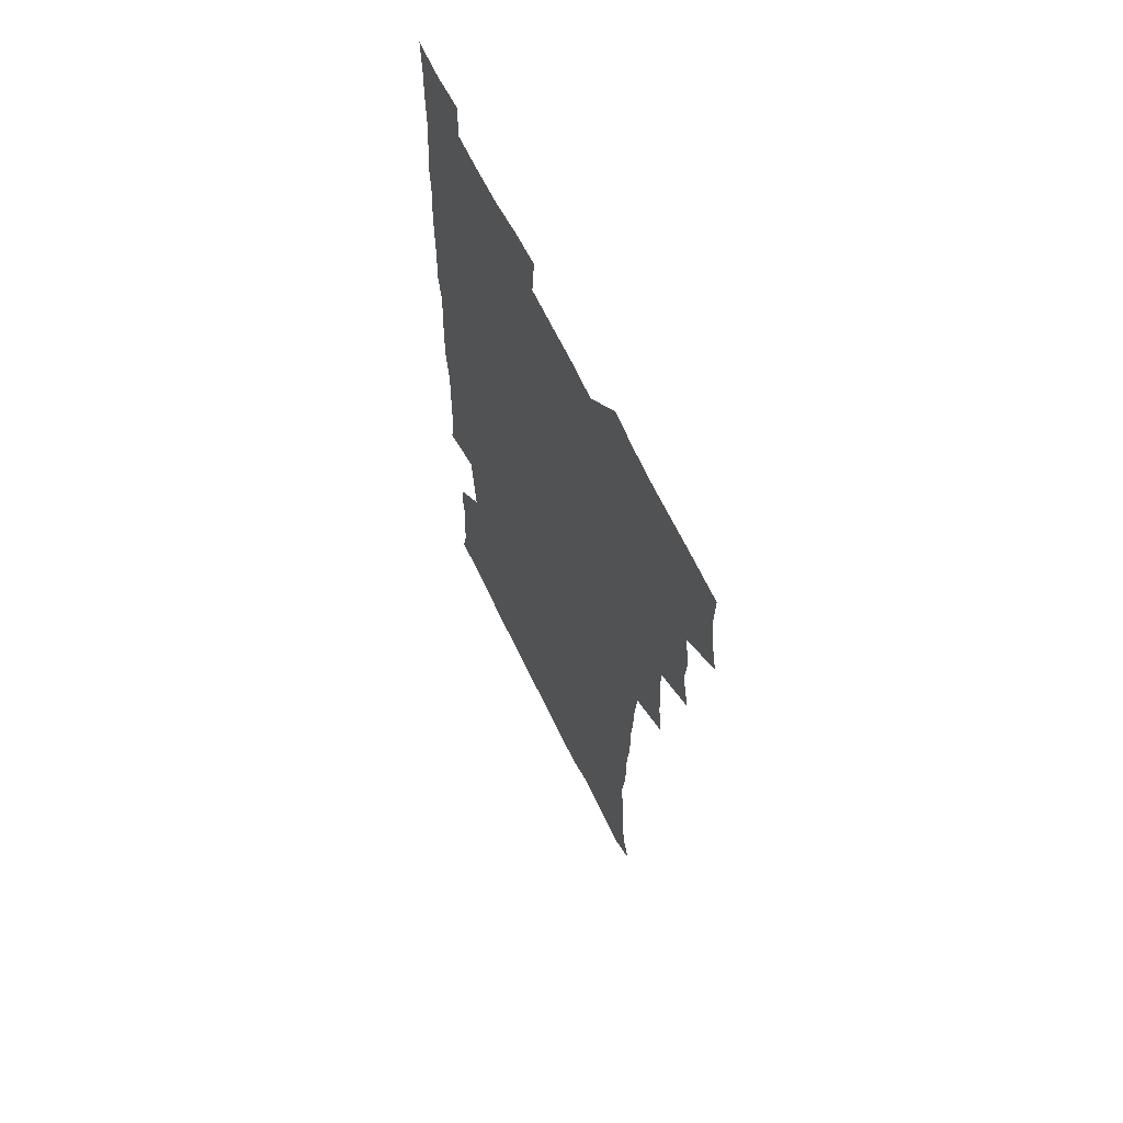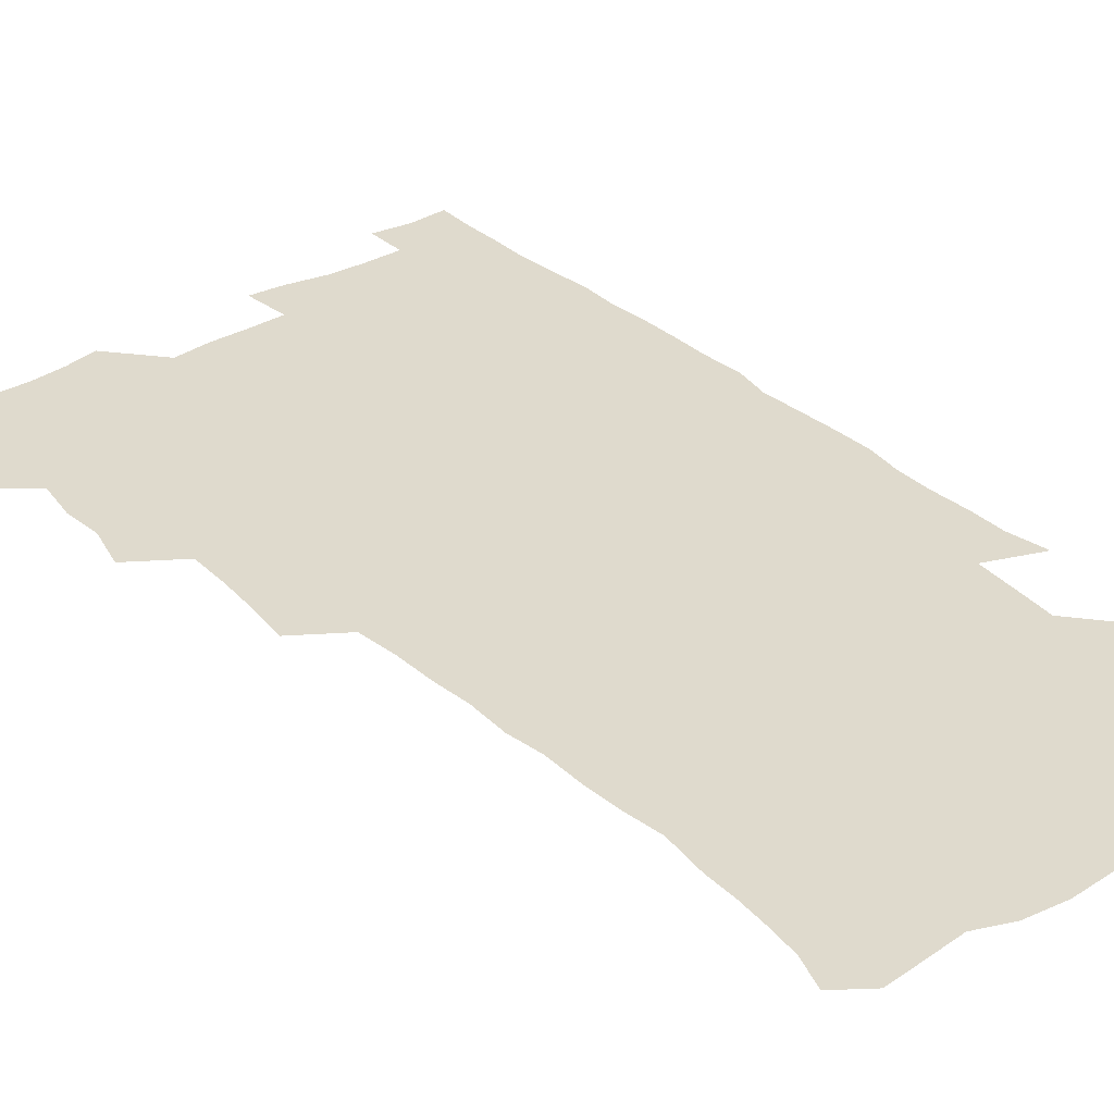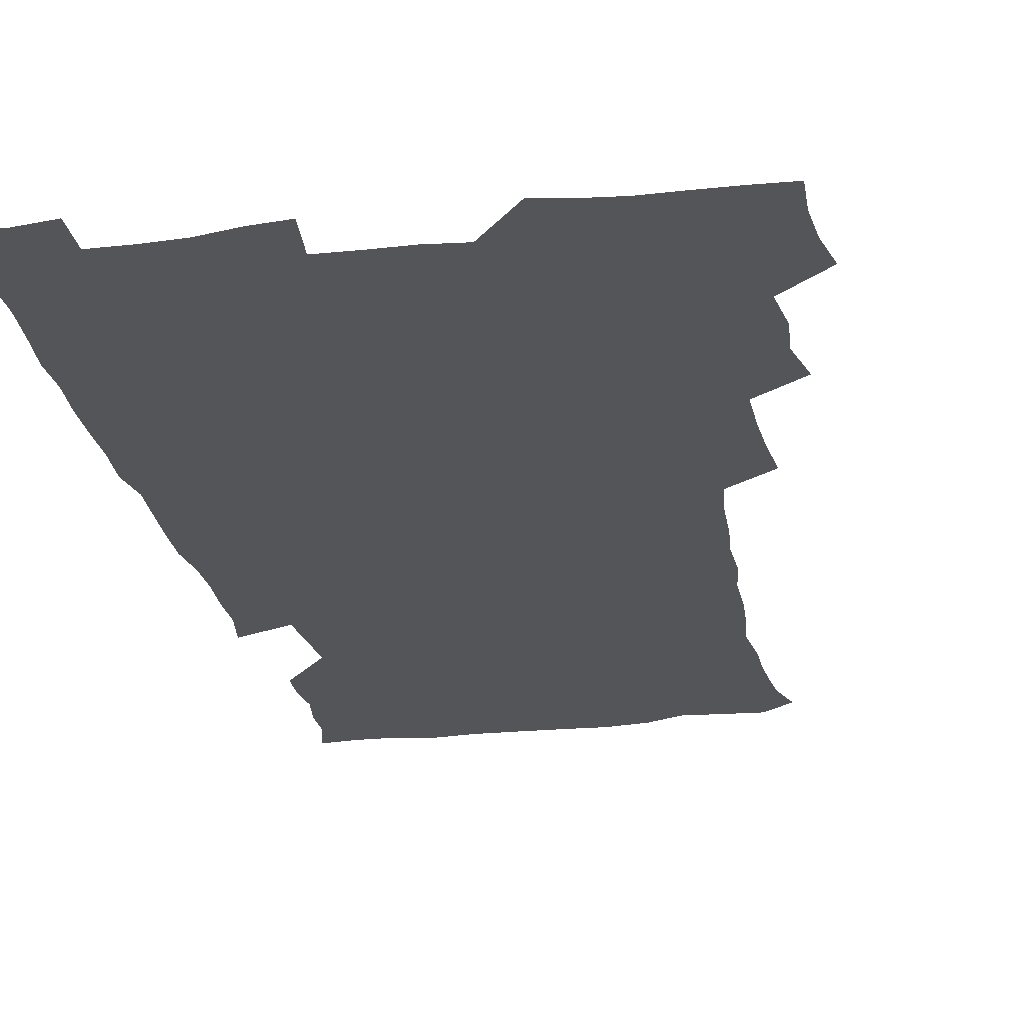
<metadata>
{"format":"obj","ext":"obj","renderer":"f3d","projection":"perspective","resolution":1024,"background":"white","views":[{"elev":65.3,"azim":-115.6,"up":"+Y"},{"elev":32.8,"azim":-38.8,"up":"+Z"},{"elev":-24.3,"azim":-169.3,"up":"+Z"}]}
</metadata>
<code>
v 476 524.8 0
v 479.6 540.1 0
v 481.2 555 0
v 480.8 570.1 0
v 489 460.3 0
v 493.4 477.7 0
v 492.3 492.8 0
v 494.9 509.5 0
v 495.5 524.8 0
v 497.6 539.8 0
v 497 554.8 0
v 495.8 570.8 0
v 505 397.6 0
v 506.9 413.9 0
v 508.1 430.2 0
v 508.5 447.2 0
v 509.8 463.7 0
v 510.7 479.5 0
v 511.2 494.9 0
v 510.5 509.7 0
v 513.6 525.2 0
v 512.9 539.8 0
v 512.1 554.7 0
v 510.8 570.9 0
v 520.9 187.3 0
v 525.4 200.5 0
v 527 212.7 0
v 528.2 226.2 0
v 528.6 239.9 0
v 530.9 257.8 0
v 529.1 272.5 0
v 528.2 288.3 0
v 528.5 305.4 0
v 526.5 319.9 0
v 527.2 336.7 0
v 525.8 351.9 0
v 525.4 369 0
v 523.7 385.1 0
v 525.1 402.5 0
v 526.5 419.1 0
v 526.3 434.4 0
v 527.4 450.5 0
v 526.8 465.4 0
v 528.2 481 0
v 528.8 495.9 0
v 527.6 510.5 0
v 528.2 525.1 0
v 527.7 539.8 0
v 526.8 554.9 0
v 525.6 570.9 0
v 533.2 178.4 0
v 540.2 193.7 0
v 541.1 205.6 0
v 543 219.7 0
v 546.8 237.1 0
v 546.2 251.6 0
v 546.5 266.9 0
v 544.7 280.5 0
v 544.3 295.8 0
v 544.7 312.4 0
v 544.5 328.1 0
v 544.1 343.5 0
v 542.5 357.9 0
v 543.6 375.1 0
v 541.8 389.5 0
v 541.8 405.2 0
v 542.6 421.2 0
v 542.1 436 0
v 542.3 451.2 0
v 543.4 466.7 0
v 542.8 481.2 0
v 543.8 496.2 0
v 544.8 510.6 0
v 544 524.8 0
v 542.5 540.1 0
v 540.9 556.3 0
v 539.7 572.3 0
v 547.3 179.4 0
v 552.9 193.7 0
v 557 209.7 0
v 560.5 227 0
v 560.9 241.7 0
v 562.1 258 0
v 561.6 272.2 0
v 560.7 286.3 0
v 559.3 300.1 0
v 559.3 315.7 0
v 559.4 331.5 0
v 558.2 345.7 0
v 559 362.3 0
v 558.5 377.2 0
v 557.2 391.4 0
v 557.3 406.8 0
v 557.8 422.2 0
v 558.3 437.6 0
v 558.5 452.7 0
v 558.4 467.2 0
v 558.7 482 0
v 558.8 496.5 0
v 558.9 510.7 0
v 558.3 524.9 0
v 557.4 539.7 0
v 556.3 554.8 0
v 553 575.1 0
v 564.5 180.8 0
v 569 195.9 0
v 573.8 214.7 0
v 575.3 230.6 0
v 575.3 244.7 0
v 575.4 259.5 0
v 574.9 273.5 0
v 574.6 288.4 0
v 573.2 301.7 0
v 574.4 319.4 0
v 573.8 333.5 0
v 572.6 347.2 0
v 573.7 364.4 0
v 572.3 377.8 0
v 573.8 394.6 0
v 573.5 409 0
v 573 423.2 0
v 573.1 438.2 0
v 573.3 453.1 0
v 572.2 467 0
v 573 482.1 0
v 573.4 496.6 0
v 573.1 510.9 0
v 572.3 525.4 0
v 572.4 539.3 0
v 570.7 554.8 0
v 578 175.4 0
v 584.8 197.7 0
v 588 215.3 0
v 588.4 230.4 0
v 588.7 245.2 0
v 588.6 259.8 0
v 588.9 275.5 0
v 588.2 289.1 0
v 587.7 303.7 0
v 588 319.5 0
v 587.7 334.4 0
v 587.8 349.9 0
v 587.8 365.1 0
v 587.7 380 0
v 587.7 394.6 0
v 587.1 408.3 0
v 587.7 424.2 0
v 587 438.1 0
v 587.6 453.3 0
v 587.3 467.7 0
v 587.3 482.1 0
v 587.7 496.5 0
v 587.7 510.8 0
v 587.3 525.4 0
v 586.7 540.1 0
v 585.4 556.3 0
v 594.5 173.2 0
v 598.9 194.8 0
v 602.3 217.8 0
v 602.8 232.6 0
v 602.8 247 0
v 602.6 260.8 0
v 602.6 275.3 0
v 602.5 291 0
v 602.6 306.5 0
v 602.1 320.3 0
v 602.3 336.2 0
v 602.2 351.1 0
v 602.1 365.8 0
v 601.9 380.3 0
v 601.9 395 0
v 601.9 409.7 0
v 602 424.6 0
v 602.3 439.7 0
v 602 453.6 0
v 602.2 468.2 0
v 602.2 482.4 0
v 601.8 496.6 0
v 602.2 511 0
v 601.9 525.5 0
v 601.4 540.7 0
v 601 556.2 0
v 612.3 174.2 0
v 614.8 195.5 0
v 616 216.7 0
v 616.3 231.9 0
v 616.3 247 0
v 616.1 259.5 0
v 616.5 277.1 0
v 616.3 290.6 0
v 616.2 305.8 0
v 616.1 321 0
v 616.3 337.4 0
v 616.2 351.3 0
v 616.1 365.6 0
v 615.9 379.7 0
v 616 394.7 0
v 616 408.7 0
v 616.2 424.4 0
v 616.2 439.2 0
v 616.2 453.5 0
v 616.3 468.1 0
v 616.3 482.5 0
v 616.6 496.8 0
v 616.6 511.1 0
v 616.7 525.4 0
v 616.6 540 0
v 616.2 556.6 0
v 614.4 575.7 0
v 630.2 174.7 0
v 630.3 197.1 0
v 630.1 215.9 0
v 629.9 231.9 0
v 629.9 246.2 0
v 630.1 262.1 0
v 630.1 276.9 0
v 630.2 291 0
v 630.2 305.3 0
v 630.2 319.5 0
v 630 336.4 0
v 630 351.4 0
v 630 365.7 0
v 630.1 381 0
v 630.1 394.8 0
v 630.2 409.5 0
v 630.4 424 0
v 630.3 439.2 0
v 630.5 453.2 0
v 630.3 468.4 0
v 630.5 482.3 0
v 630.7 496.7 0
v 631 511.1 0
v 631.2 525.5 0
v 631.1 540.4 0
v 630.9 555.5 0
v 628.5 574.4 0
v 647.7 175.1 0
v 645.3 197.4 0
v 644.2 215.4 0
v 643.9 230.3 0
v 643.6 246.1 0
v 644 260.4 0
v 643.7 276.3 0
v 643.8 291.3 0
v 644.1 304.8 0
v 643.9 322.2 0
v 643.9 336.4 0
v 643.9 350.9 0
v 644.1 365.3 0
v 644.1 380.1 0
v 644.1 394.7 0
v 644 409.7 0
v 644.7 423.2 0
v 644.3 438.8 0
v 644.7 453.1 0
v 644.4 468.2 0
v 644.6 482.5 0
v 645.2 496.6 0
v 645.4 511.1 0
v 645.8 525.4 0
v 646.1 539.6 0
v 645.7 555 0
v 644.6 571.2 0
v 664.8 173.6 0
v 660.4 196.2 0
v 658.3 214.4 0
v 657.8 229.3 0
v 658.4 242.6 0
v 657.3 259.7 0
v 657.6 274.4 0
v 657.9 289.6 0
v 657.9 305.1 0
v 658.1 320 0
v 658.1 334.8 0
v 658.3 349.5 0
v 658.1 364.7 0
v 658.1 379.5 0
v 658.3 394.1 0
v 658.3 408.8 0
v 658.6 423.3 0
v 660.3 436.9 0
v 659.2 452.9 0
v 659.9 467 0
v 659.4 482 0
v 659.4 496.7 0
v 659.2 510.9 0
v 660.7 525.3 0
v 660.4 539.9 0
v 660.4 554.7 0
v 659.9 570.5 0
v 679.6 176.8 0
v 676.4 193.1 0
v 673 212 0
v 672.4 226.9 0
v 671.5 242.4 0
v 671.4 256.6 0
v 671.4 271.5 0
v 672 287.1 0
v 673.1 302.1 0
v 672.4 318 0
v 673.9 331.4 0
v 672.8 347.8 0
v 673 362.5 0
v 673.1 377.4 0
v 674 391.7 0
v 673.4 407.3 0
v 673.1 422.5 0
v 674 436.9 0
v 673.5 452.3 0
v 674 466.7 0
v 673.7 481.8 0
v 673.9 496.2 0
v 676.4 510.8 0
v 675.8 525.4 0
v 675.2 540.3 0
v 675.2 554.9 0
v 675.2 570.6 0
v 675.1 587.3 0
v 694.1 176.9 0
v 689.6 194.3 0
v 687.7 209.5 0
v 687.5 223.3 0
v 685.9 239.1 0
v 684.7 253.7 0
v 685.5 266 0
v 687 281.9 0
v 688.5 299.2 0
v 687.6 314.8 0
v 687.6 330 0
v 687.6 345 0
v 688.1 359.8 0
v 688.3 374.8 0
v 689.6 389.1 0
v 689.1 404.7 0
v 689 420 0
v 689.9 434.9 0
v 689.3 450.4 0
v 689 465.5 0
v 690.5 479.9 0
v 689.8 495.2 0
v 691.4 509.9 0
v 690.3 525.6 0
v 690.2 540.3 0
v 689.8 554.8 0
v 690.3 569.9 0
v 690.7 585.2 0
v 708.3 175.6 0
v 704.4 191.3 0
v 704.6 204.2 0
v 702.3 219.3 0
v 703.8 231.7 0
v 703.4 245.2 0
v 710.5 290.6 0
v 707.7 307 0
v 707.9 321.9 0
v 707 337.8 0
v 707.3 353.1 0
v 709.4 367.6 0
v 709.1 383.1 0
v 708.3 399.1 0
v 707.4 415.4 0
v 710.1 429.9 0
v 709.1 446 0
v 709.2 461.6 0
v 709 477.1 0
v 707.9 493 0
v 708.6 508 0
v 707 524.2 0
v 705.8 540.1 0
v 706.1 555.3 0
v 705.8 570.3 0
v 706.4 586.1 0
f 8 9 1
f 1 9 2
f 9 10 2
f 2 10 3
f 10 11 3
f 3 11 4
f 11 12 4
f 16 17 5
f 5 17 6
f 17 18 6
f 6 18 7
f 18 19 7
f 7 19 8
f 19 20 8
f 8 20 9
f 20 21 9
f 9 21 10
f 21 22 10
f 10 22 11
f 22 23 11
f 11 23 12
f 23 24 12
f 38 39 13
f 13 39 14
f 39 40 14
f 14 40 15
f 40 41 15
f 15 41 16
f 41 42 16
f 16 42 17
f 42 43 17
f 17 43 18
f 43 44 18
f 18 44 19
f 44 45 19
f 19 45 20
f 45 46 20
f 20 46 21
f 46 47 21
f 21 47 22
f 47 48 22
f 22 48 23
f 48 49 23
f 23 49 24
f 49 50 24
f 51 52 25
f 25 52 26
f 52 53 26
f 26 53 27
f 53 54 27
f 27 54 28
f 54 55 28
f 28 55 29
f 55 56 29
f 29 56 30
f 56 57 30
f 30 57 31
f 57 58 31
f 31 58 32
f 58 59 32
f 32 59 33
f 59 60 33
f 33 60 34
f 60 61 34
f 34 61 35
f 61 62 35
f 35 62 36
f 62 63 36
f 36 63 37
f 63 64 37
f 37 64 38
f 64 65 38
f 38 65 39
f 65 66 39
f 39 66 40
f 66 67 40
f 40 67 41
f 67 68 41
f 41 68 42
f 68 69 42
f 42 69 43
f 69 70 43
f 43 70 44
f 70 71 44
f 44 71 45
f 71 72 45
f 45 72 46
f 72 73 46
f 46 73 47
f 73 74 47
f 47 74 48
f 74 75 48
f 48 75 49
f 75 76 49
f 49 76 50
f 76 77 50
f 51 78 52
f 78 79 52
f 52 79 53
f 79 80 53
f 53 80 54
f 80 81 54
f 54 81 55
f 81 82 55
f 55 82 56
f 82 83 56
f 56 83 57
f 83 84 57
f 57 84 58
f 84 85 58
f 58 85 59
f 85 86 59
f 59 86 60
f 86 87 60
f 60 87 61
f 87 88 61
f 61 88 62
f 88 89 62
f 62 89 63
f 89 90 63
f 63 90 64
f 90 91 64
f 64 91 65
f 91 92 65
f 65 92 66
f 92 93 66
f 66 93 67
f 93 94 67
f 67 94 68
f 94 95 68
f 68 95 69
f 95 96 69
f 69 96 70
f 96 97 70
f 70 97 71
f 97 98 71
f 71 98 72
f 98 99 72
f 72 99 73
f 99 100 73
f 73 100 74
f 100 101 74
f 74 101 75
f 101 102 75
f 75 102 76
f 102 103 76
f 76 103 77
f 103 104 77
f 78 105 79
f 105 106 79
f 79 106 80
f 106 107 80
f 80 107 81
f 107 108 81
f 81 108 82
f 108 109 82
f 82 109 83
f 109 110 83
f 83 110 84
f 110 111 84
f 84 111 85
f 111 112 85
f 85 112 86
f 112 113 86
f 86 113 87
f 113 114 87
f 87 114 88
f 114 115 88
f 88 115 89
f 115 116 89
f 89 116 90
f 116 117 90
f 90 117 91
f 117 118 91
f 91 118 92
f 118 119 92
f 92 119 93
f 119 120 93
f 93 120 94
f 120 121 94
f 94 121 95
f 121 122 95
f 95 122 96
f 122 123 96
f 96 123 97
f 123 124 97
f 97 124 98
f 124 125 98
f 98 125 99
f 125 126 99
f 99 126 100
f 126 127 100
f 100 127 101
f 127 128 101
f 101 128 102
f 128 129 102
f 102 129 103
f 129 130 103
f 103 130 104
f 105 131 106
f 131 132 106
f 106 132 107
f 132 133 107
f 107 133 108
f 133 134 108
f 108 134 109
f 134 135 109
f 109 135 110
f 135 136 110
f 110 136 111
f 136 137 111
f 111 137 112
f 137 138 112
f 112 138 113
f 138 139 113
f 113 139 114
f 139 140 114
f 114 140 115
f 140 141 115
f 115 141 116
f 141 142 116
f 116 142 117
f 142 143 117
f 117 143 118
f 143 144 118
f 118 144 119
f 144 145 119
f 119 145 120
f 145 146 120
f 120 146 121
f 146 147 121
f 121 147 122
f 147 148 122
f 122 148 123
f 148 149 123
f 123 149 124
f 149 150 124
f 124 150 125
f 150 151 125
f 125 151 126
f 151 152 126
f 126 152 127
f 152 153 127
f 127 153 128
f 153 154 128
f 128 154 129
f 154 155 129
f 129 155 130
f 155 156 130
f 131 157 132
f 157 158 132
f 132 158 133
f 158 159 133
f 133 159 134
f 159 160 134
f 134 160 135
f 160 161 135
f 135 161 136
f 161 162 136
f 136 162 137
f 162 163 137
f 137 163 138
f 163 164 138
f 138 164 139
f 164 165 139
f 139 165 140
f 165 166 140
f 140 166 141
f 166 167 141
f 141 167 142
f 167 168 142
f 142 168 143
f 168 169 143
f 143 169 144
f 169 170 144
f 144 170 145
f 170 171 145
f 145 171 146
f 171 172 146
f 146 172 147
f 172 173 147
f 147 173 148
f 173 174 148
f 148 174 149
f 174 175 149
f 149 175 150
f 175 176 150
f 150 176 151
f 176 177 151
f 151 177 152
f 177 178 152
f 152 178 153
f 178 179 153
f 153 179 154
f 179 180 154
f 154 180 155
f 180 181 155
f 155 181 156
f 181 182 156
f 157 183 158
f 183 184 158
f 158 184 159
f 184 185 159
f 159 185 160
f 185 186 160
f 160 186 161
f 186 187 161
f 161 187 162
f 187 188 162
f 162 188 163
f 188 189 163
f 163 189 164
f 189 190 164
f 164 190 165
f 190 191 165
f 165 191 166
f 191 192 166
f 166 192 167
f 192 193 167
f 167 193 168
f 193 194 168
f 168 194 169
f 194 195 169
f 169 195 170
f 195 196 170
f 170 196 171
f 196 197 171
f 171 197 172
f 197 198 172
f 172 198 173
f 198 199 173
f 173 199 174
f 199 200 174
f 174 200 175
f 200 201 175
f 175 201 176
f 201 202 176
f 176 202 177
f 202 203 177
f 177 203 178
f 203 204 178
f 178 204 179
f 204 205 179
f 179 205 180
f 205 206 180
f 180 206 181
f 206 207 181
f 181 207 182
f 207 208 182
f 183 210 184
f 210 211 184
f 184 211 185
f 211 212 185
f 185 212 186
f 212 213 186
f 186 213 187
f 213 214 187
f 187 214 188
f 214 215 188
f 188 215 189
f 215 216 189
f 189 216 190
f 216 217 190
f 190 217 191
f 217 218 191
f 191 218 192
f 218 219 192
f 192 219 193
f 219 220 193
f 193 220 194
f 220 221 194
f 194 221 195
f 221 222 195
f 195 222 196
f 222 223 196
f 196 223 197
f 223 224 197
f 197 224 198
f 224 225 198
f 198 225 199
f 225 226 199
f 199 226 200
f 226 227 200
f 200 227 201
f 227 228 201
f 201 228 202
f 228 229 202
f 202 229 203
f 229 230 203
f 203 230 204
f 230 231 204
f 204 231 205
f 231 232 205
f 205 232 206
f 232 233 206
f 206 233 207
f 233 234 207
f 207 234 208
f 234 235 208
f 208 235 209
f 235 236 209
f 210 237 211
f 237 238 211
f 211 238 212
f 238 239 212
f 212 239 213
f 239 240 213
f 213 240 214
f 240 241 214
f 214 241 215
f 241 242 215
f 215 242 216
f 242 243 216
f 216 243 217
f 243 244 217
f 217 244 218
f 244 245 218
f 218 245 219
f 245 246 219
f 219 246 220
f 246 247 220
f 220 247 221
f 247 248 221
f 221 248 222
f 248 249 222
f 222 249 223
f 249 250 223
f 223 250 224
f 250 251 224
f 224 251 225
f 251 252 225
f 225 252 226
f 252 253 226
f 226 253 227
f 253 254 227
f 227 254 228
f 254 255 228
f 228 255 229
f 255 256 229
f 229 256 230
f 256 257 230
f 230 257 231
f 257 258 231
f 231 258 232
f 258 259 232
f 232 259 233
f 259 260 233
f 233 260 234
f 260 261 234
f 234 261 235
f 261 262 235
f 235 262 236
f 262 263 236
f 237 264 238
f 264 265 238
f 238 265 239
f 265 266 239
f 239 266 240
f 266 267 240
f 240 267 241
f 267 268 241
f 241 268 242
f 268 269 242
f 242 269 243
f 269 270 243
f 243 270 244
f 270 271 244
f 244 271 245
f 271 272 245
f 245 272 246
f 272 273 246
f 246 273 247
f 273 274 247
f 247 274 248
f 274 275 248
f 248 275 249
f 275 276 249
f 249 276 250
f 276 277 250
f 250 277 251
f 277 278 251
f 251 278 252
f 278 279 252
f 252 279 253
f 279 280 253
f 253 280 254
f 280 281 254
f 254 281 255
f 281 282 255
f 255 282 256
f 282 283 256
f 256 283 257
f 283 284 257
f 257 284 258
f 284 285 258
f 258 285 259
f 285 286 259
f 259 286 260
f 286 287 260
f 260 287 261
f 287 288 261
f 261 288 262
f 288 289 262
f 262 289 263
f 289 290 263
f 264 291 265
f 291 292 265
f 265 292 266
f 292 293 266
f 266 293 267
f 293 294 267
f 267 294 268
f 294 295 268
f 268 295 269
f 295 296 269
f 269 296 270
f 296 297 270
f 270 297 271
f 297 298 271
f 271 298 272
f 298 299 272
f 272 299 273
f 299 300 273
f 273 300 274
f 300 301 274
f 274 301 275
f 301 302 275
f 275 302 276
f 302 303 276
f 276 303 277
f 303 304 277
f 277 304 278
f 304 305 278
f 278 305 279
f 305 306 279
f 279 306 280
f 306 307 280
f 280 307 281
f 307 308 281
f 281 308 282
f 308 309 282
f 282 309 283
f 309 310 283
f 283 310 284
f 310 311 284
f 284 311 285
f 311 312 285
f 285 312 286
f 312 313 286
f 286 313 287
f 313 314 287
f 287 314 288
f 314 315 288
f 288 315 289
f 315 316 289
f 289 316 290
f 316 317 290
f 291 319 292
f 319 320 292
f 292 320 293
f 320 321 293
f 293 321 294
f 321 322 294
f 294 322 295
f 322 323 295
f 295 323 296
f 323 324 296
f 296 324 297
f 324 325 297
f 297 325 298
f 325 326 298
f 298 326 299
f 326 327 299
f 299 327 300
f 327 328 300
f 300 328 301
f 328 329 301
f 301 329 302
f 329 330 302
f 302 330 303
f 330 331 303
f 303 331 304
f 331 332 304
f 304 332 305
f 332 333 305
f 305 333 306
f 333 334 306
f 306 334 307
f 334 335 307
f 307 335 308
f 335 336 308
f 308 336 309
f 336 337 309
f 309 337 310
f 337 338 310
f 310 338 311
f 338 339 311
f 311 339 312
f 339 340 312
f 312 340 313
f 340 341 313
f 313 341 314
f 341 342 314
f 314 342 315
f 342 343 315
f 315 343 316
f 343 344 316
f 316 344 317
f 344 345 317
f 317 345 318
f 345 346 318
f 319 347 320
f 347 348 320
f 320 348 321
f 348 349 321
f 321 349 322
f 349 350 322
f 322 350 323
f 350 351 323
f 323 351 324
f 351 352 324
f 324 352 325
f 327 353 328
f 353 354 328
f 328 354 329
f 354 355 329
f 329 355 330
f 355 356 330
f 330 356 331
f 356 357 331
f 331 357 332
f 357 358 332
f 332 358 333
f 358 359 333
f 333 359 334
f 359 360 334
f 334 360 335
f 360 361 335
f 335 361 336
f 361 362 336
f 336 362 337
f 362 363 337
f 337 363 338
f 363 364 338
f 338 364 339
f 364 365 339
f 339 365 340
f 365 366 340
f 340 366 341
f 366 367 341
f 341 367 342
f 367 368 342
f 342 368 343
f 368 369 343
f 343 369 344
f 369 370 344
f 344 370 345
f 370 371 345
f 345 371 346
f 371 372 346

</code>
